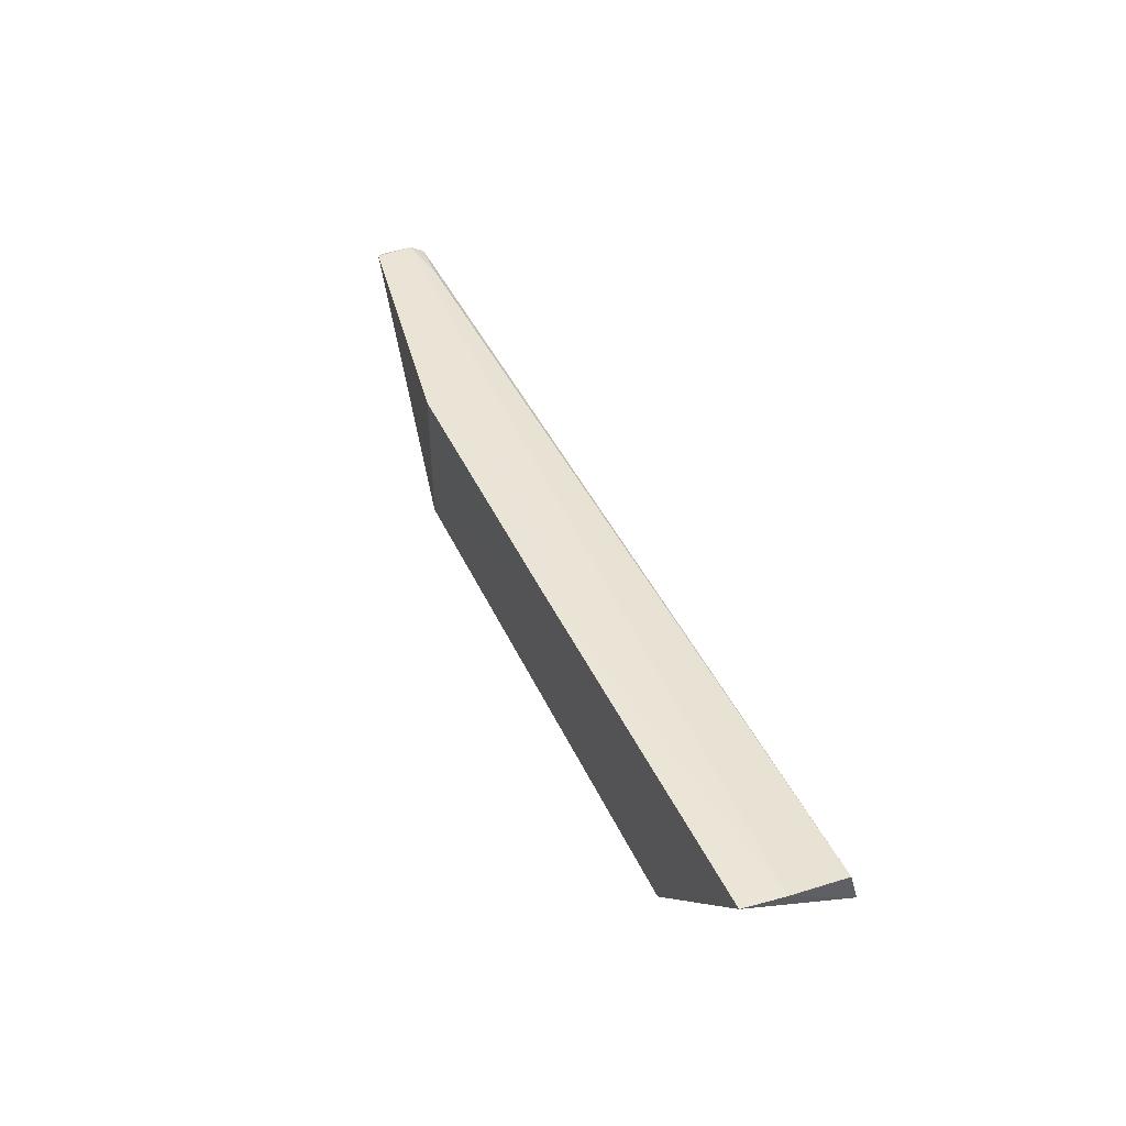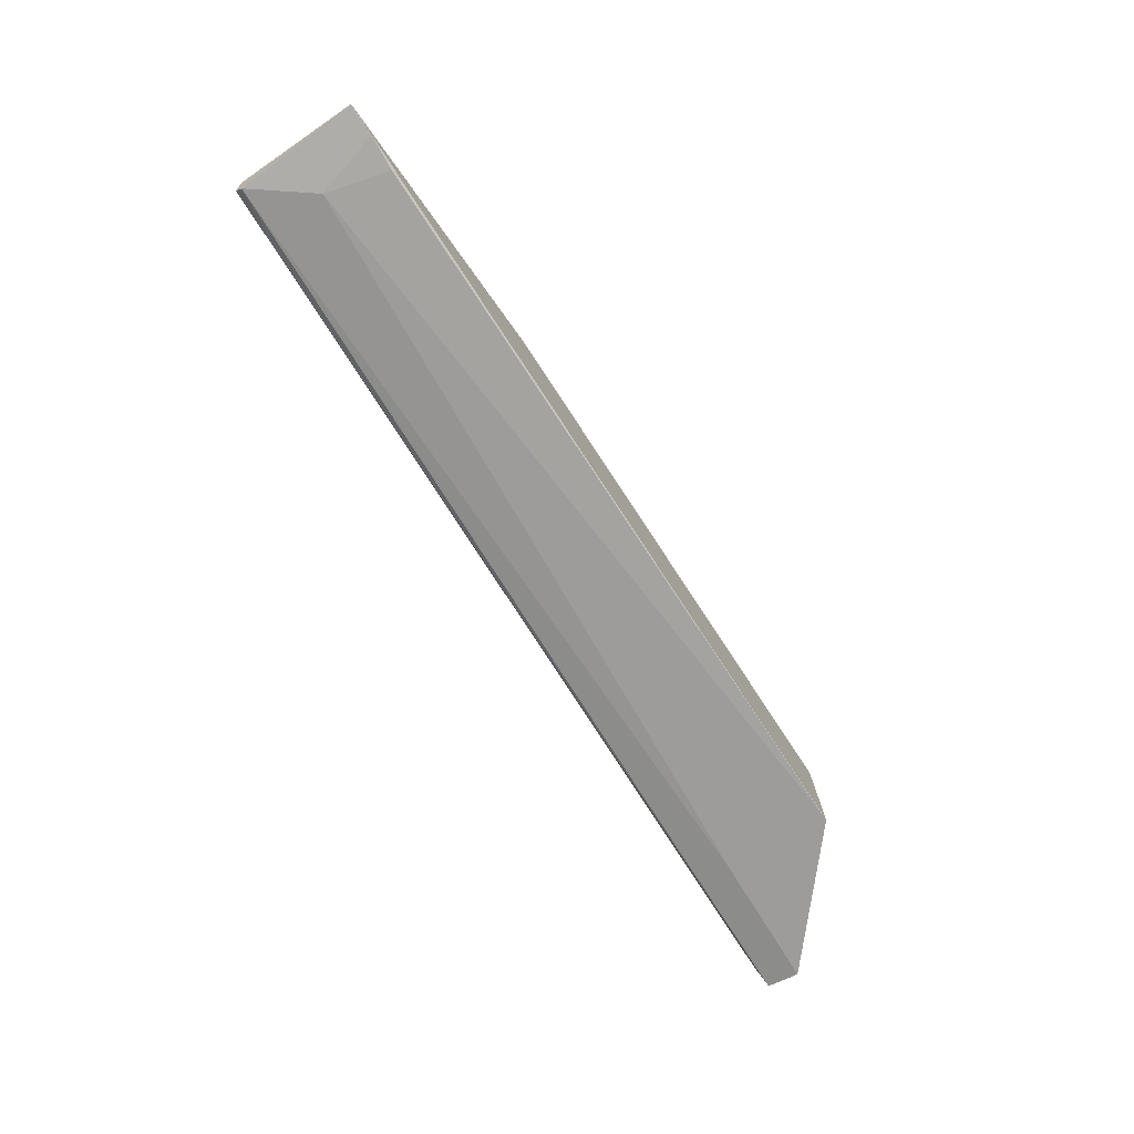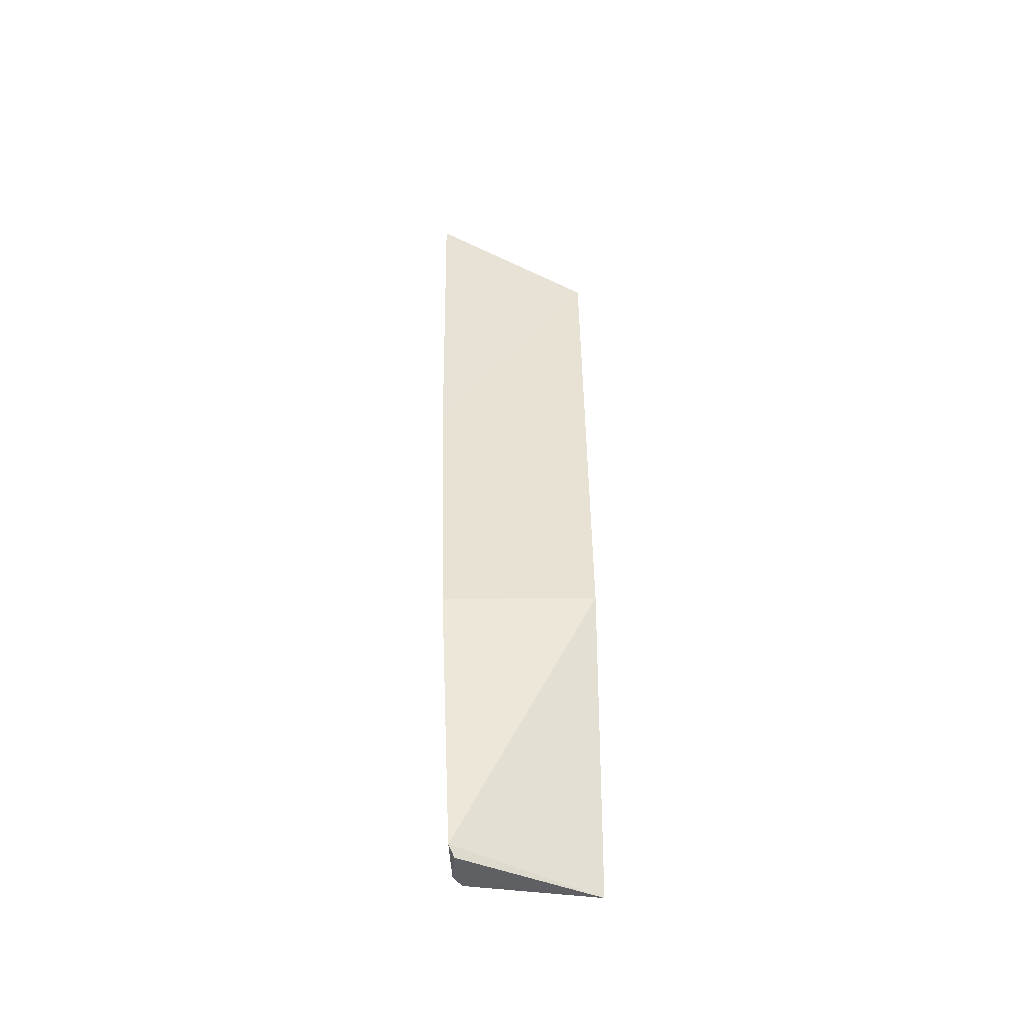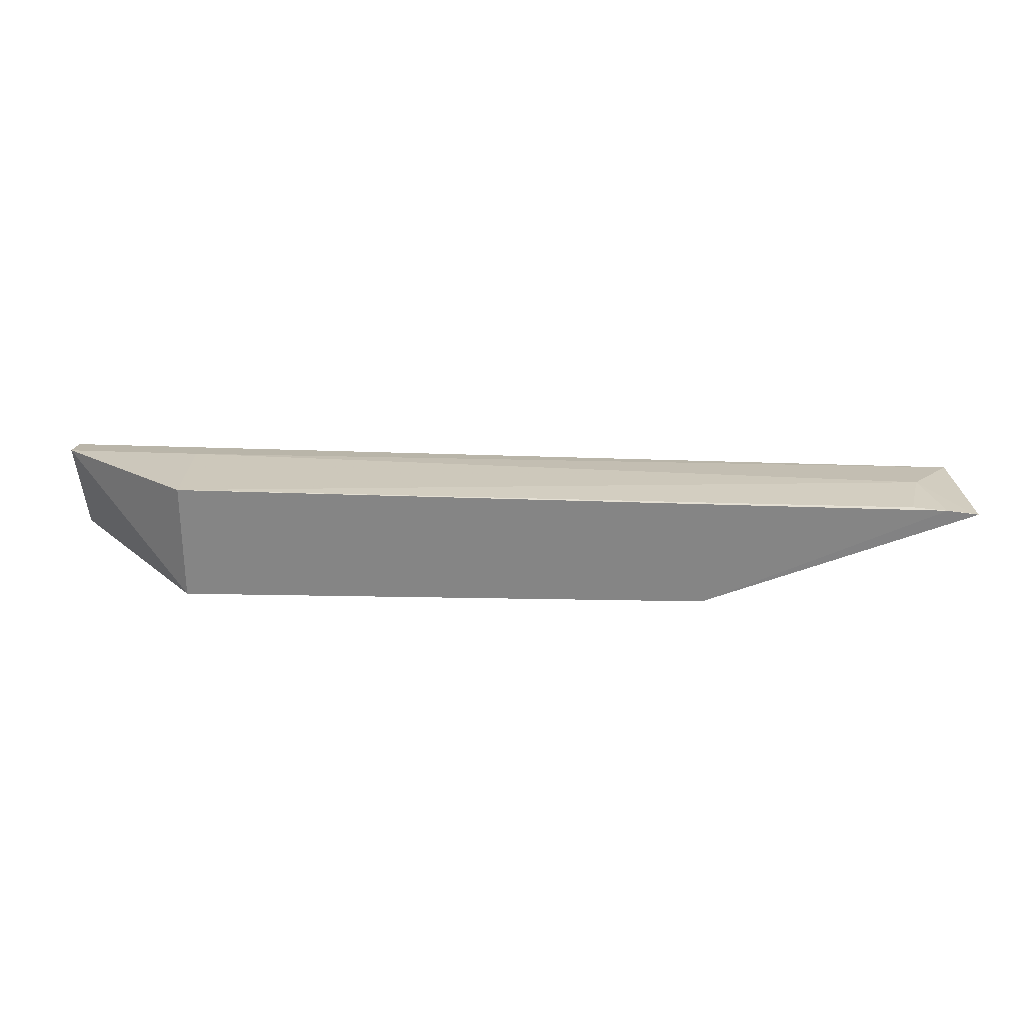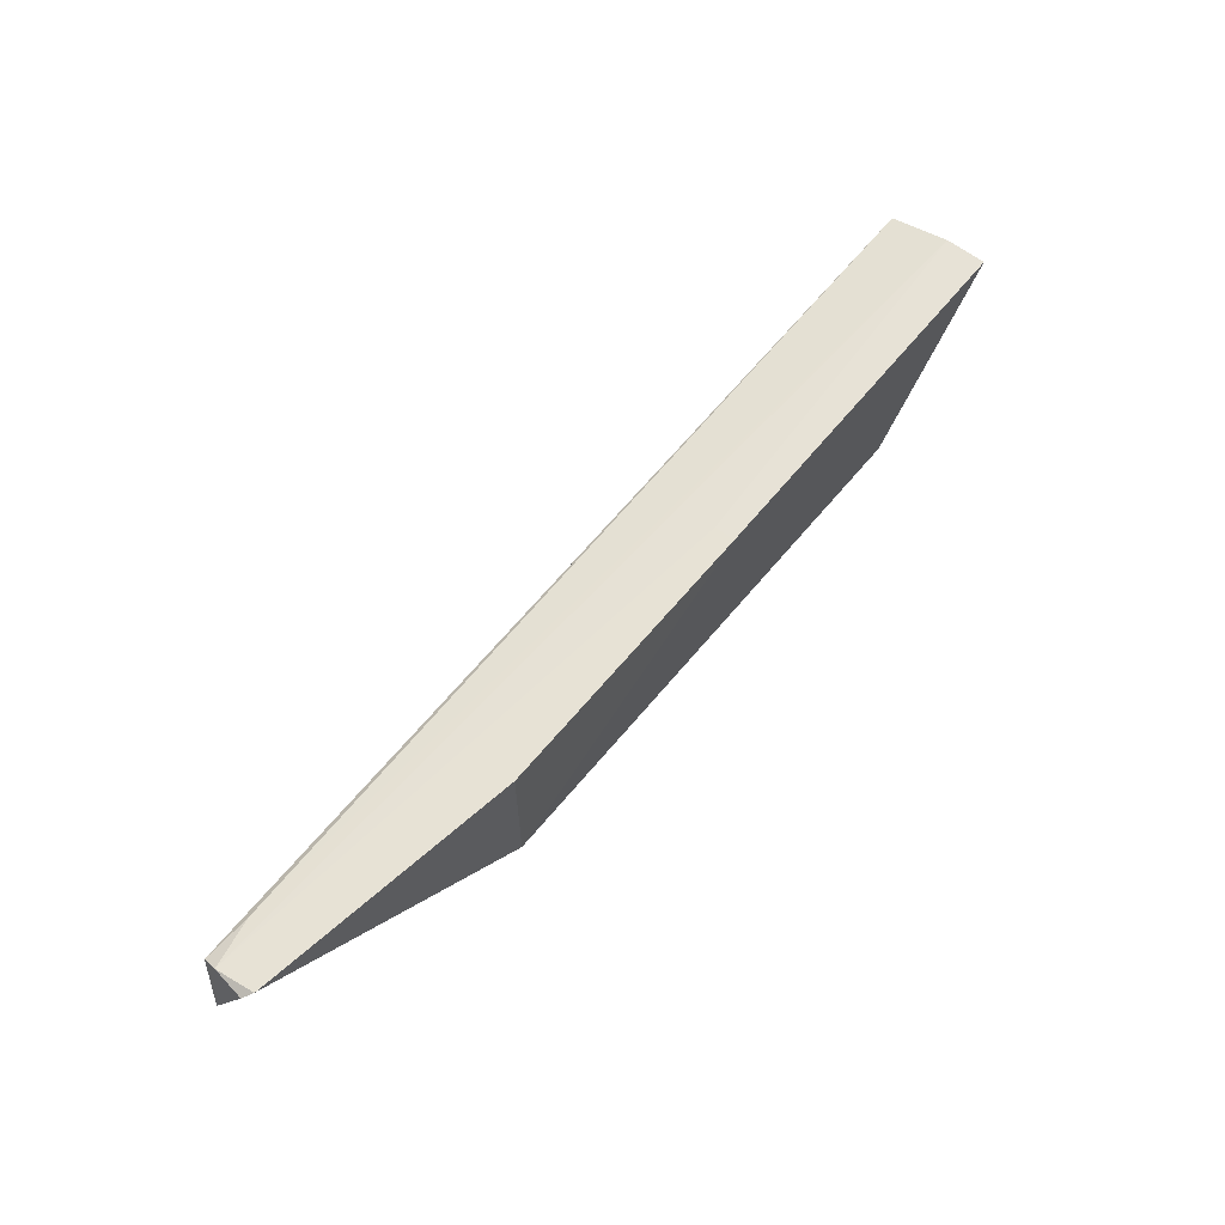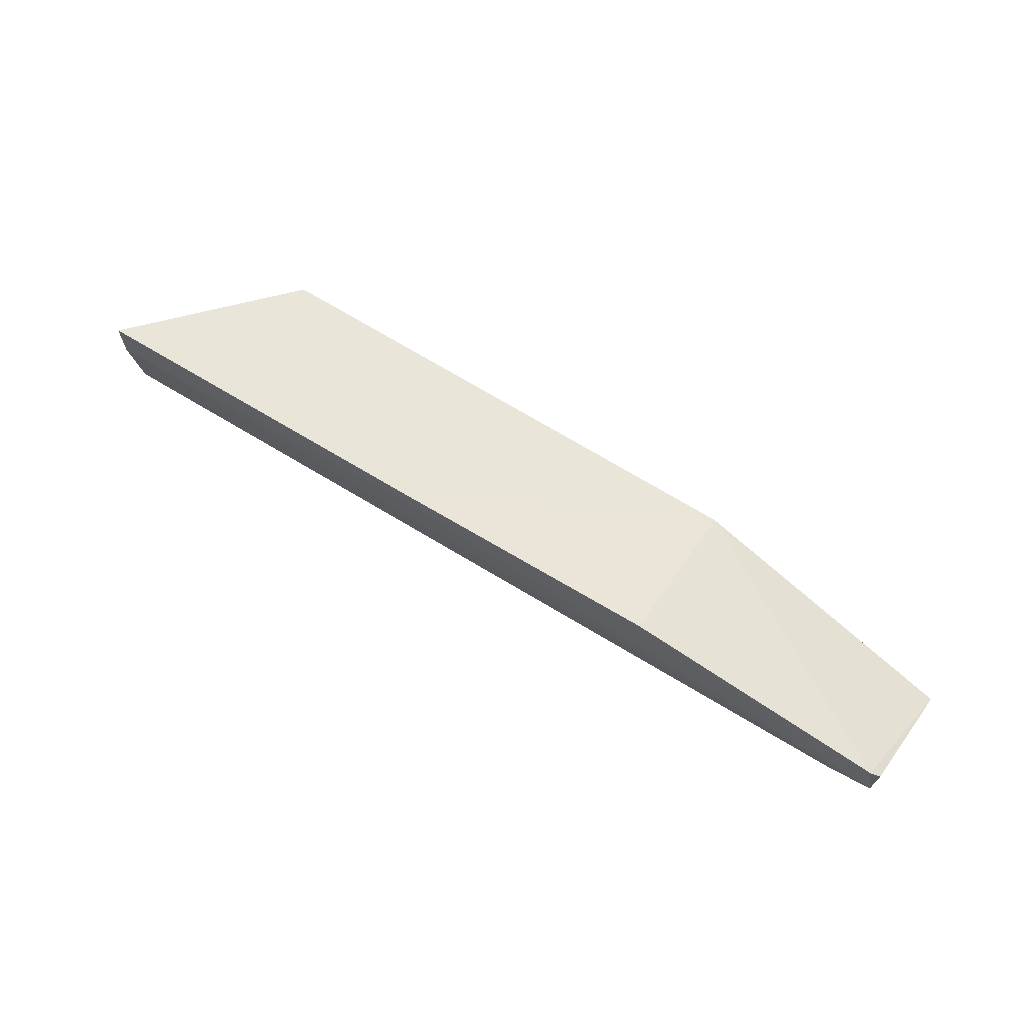
<metadata>
{"format":"obj","ext":"obj","renderer":"f3d","projection":"perspective","resolution":1024,"background":"white","views":[{"elev":45.6,"azim":-114.1,"up":"+Z"},{"elev":-74.5,"azim":123.2,"up":"+Y"},{"elev":40.4,"azim":89.8,"up":"+Y"},{"elev":-62.1,"azim":-1.0,"up":"+Z"},{"elev":62.2,"azim":129.3,"up":"+Z"},{"elev":59.3,"azim":34.1,"up":"+Y"}]}
</metadata>
<code>
v 0.06853 -0.04044 0.0835
v 0.06908 -0.04454 0.08318
v 0.06961 -0.04706 0.06908
v -0.01537 -0.0358 0.0691
v -0.02966 -0.04008 0.08555
v 0.04085 -0.0358 0.0691
v 0.06951 -0.04118 0.08292
v 0.01038 -0.03555 0.08542
v -0.02943 -0.04727 0.08078
v -0.01552 -0.04855 0.06904
v 0.01036 -0.03782 0.08518
v 0.04088 -0.03579 0.08463
v -0.02941 -0.03564 0.08599
v 0.0643 -0.04734 0.07598
v -0.02938 -0.04638 0.08423
v 0.06624 -0.04749 0.06904
v 0.06891 -0.04609 0.08231
v -0.0154 -0.04728 0.08039
v 0.06256 -0.04772 0.06927
v 0.0689 -0.04717 0.0691
v 0.06401 -0.04552 0.08306
f 6 1 3
f 7 1 2
f 7 2 3
f 7 3 1
f 8 6 4
f 10 9 4
f 11 8 5
f 11 5 2
f 11 2 8
f 12 8 2
f 12 2 1
f 12 1 6
f 12 6 8
f 13 8 4
f 13 5 8
f 13 9 5
f 13 4 9
f 15 5 9
f 16 6 3
f 16 10 4
f 16 4 6
f 17 14 3
f 17 3 2
f 18 9 10
f 18 10 14
f 18 14 17
f 18 17 15
f 18 15 9
f 19 16 14
f 19 14 10
f 19 10 16
f 20 16 3
f 20 3 14
f 20 14 16
f 21 17 2
f 21 15 17
f 21 2 5
f 21 5 15

</code>
